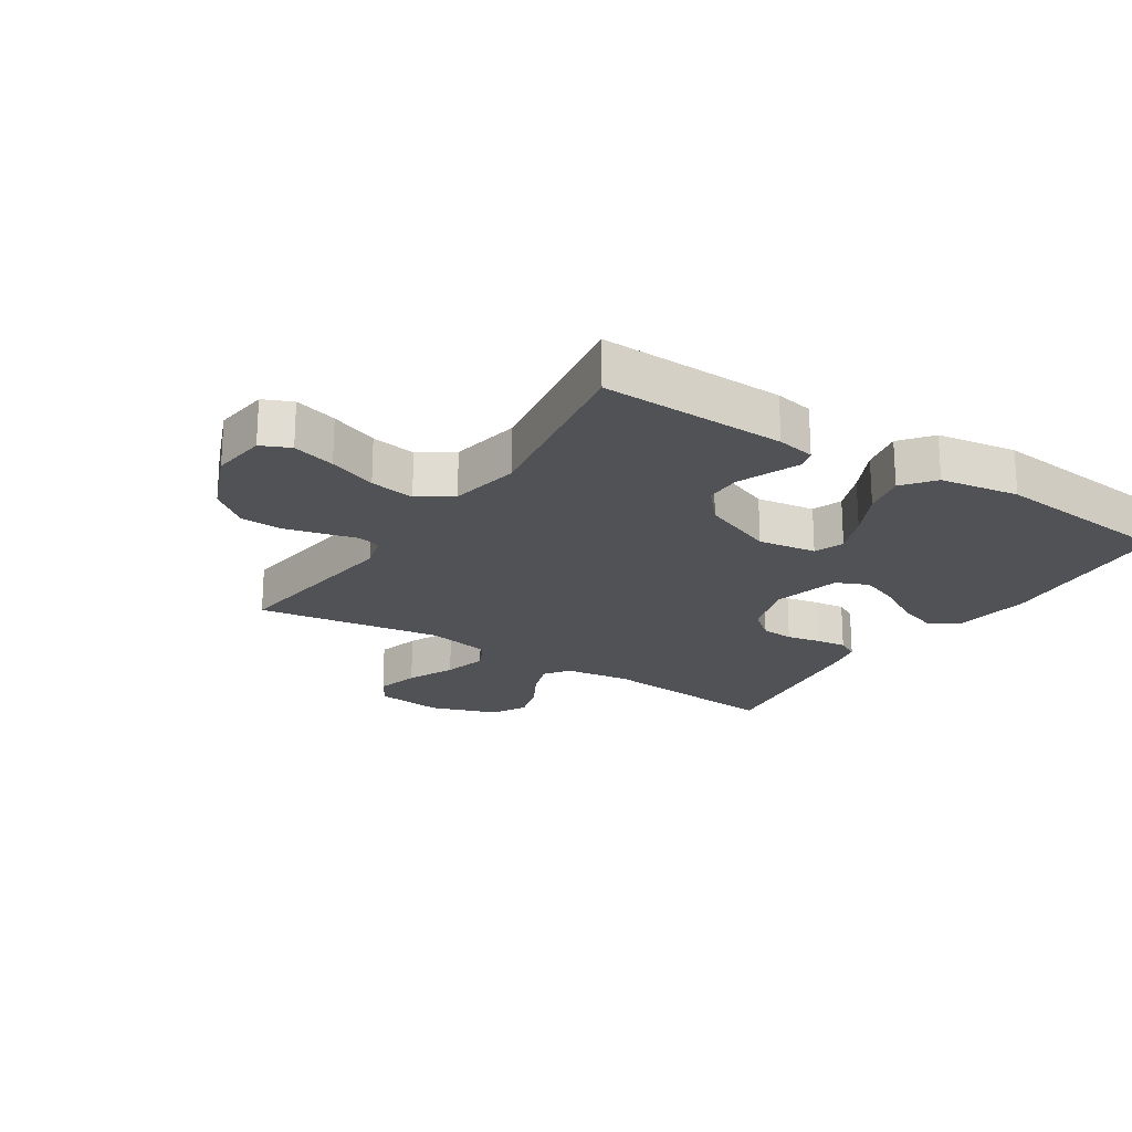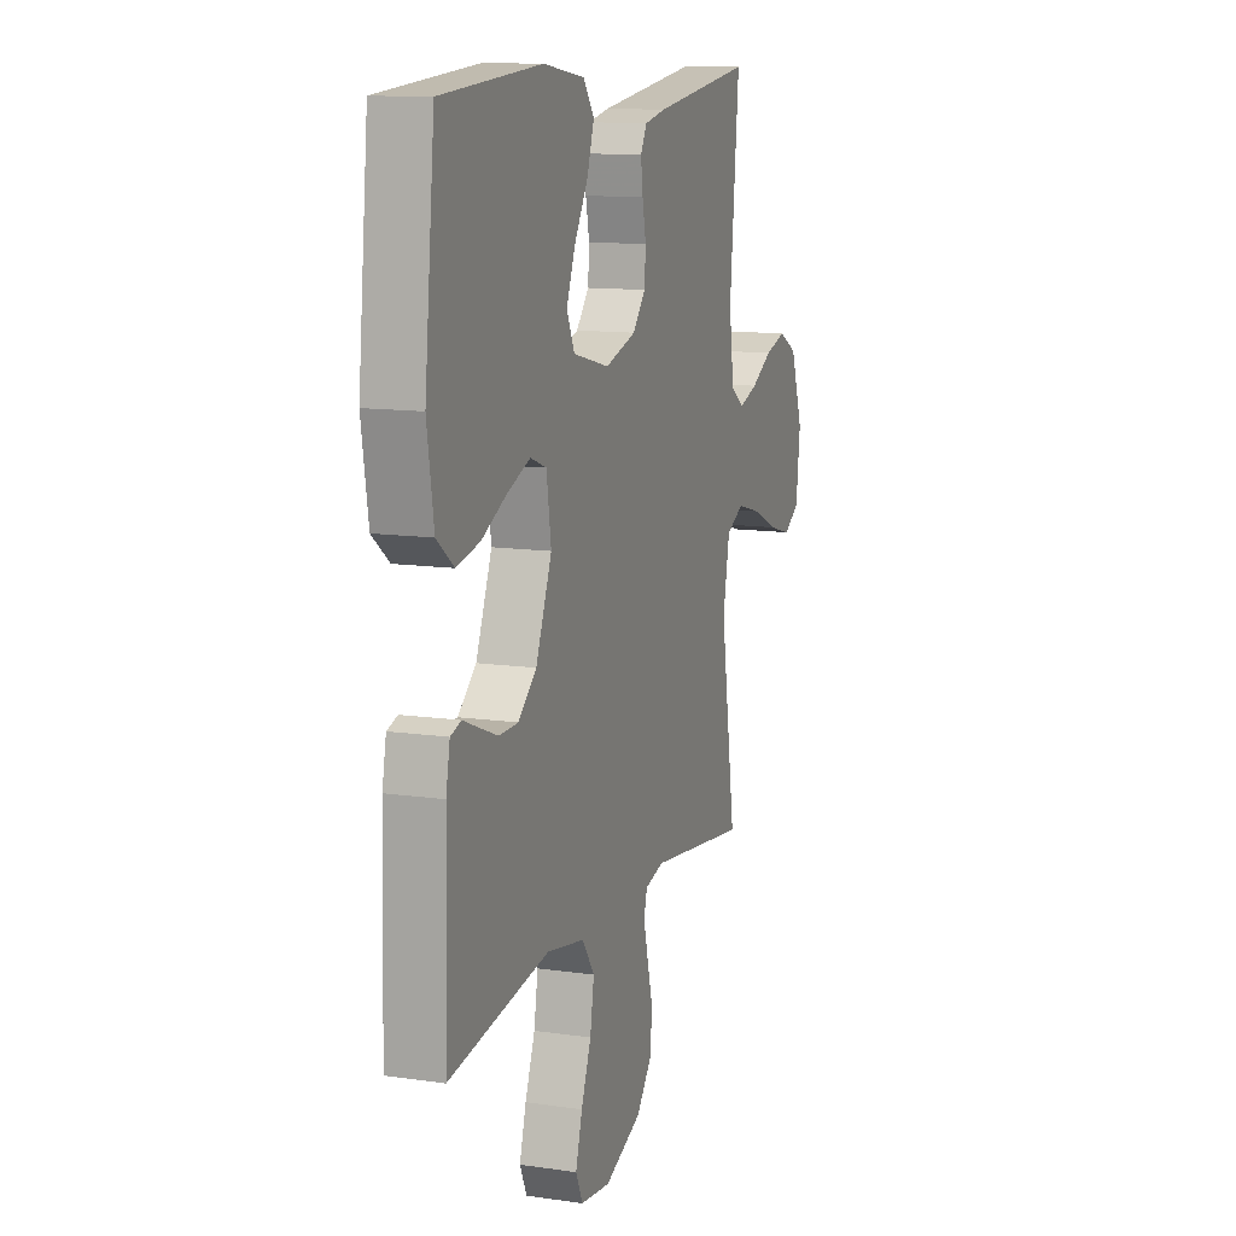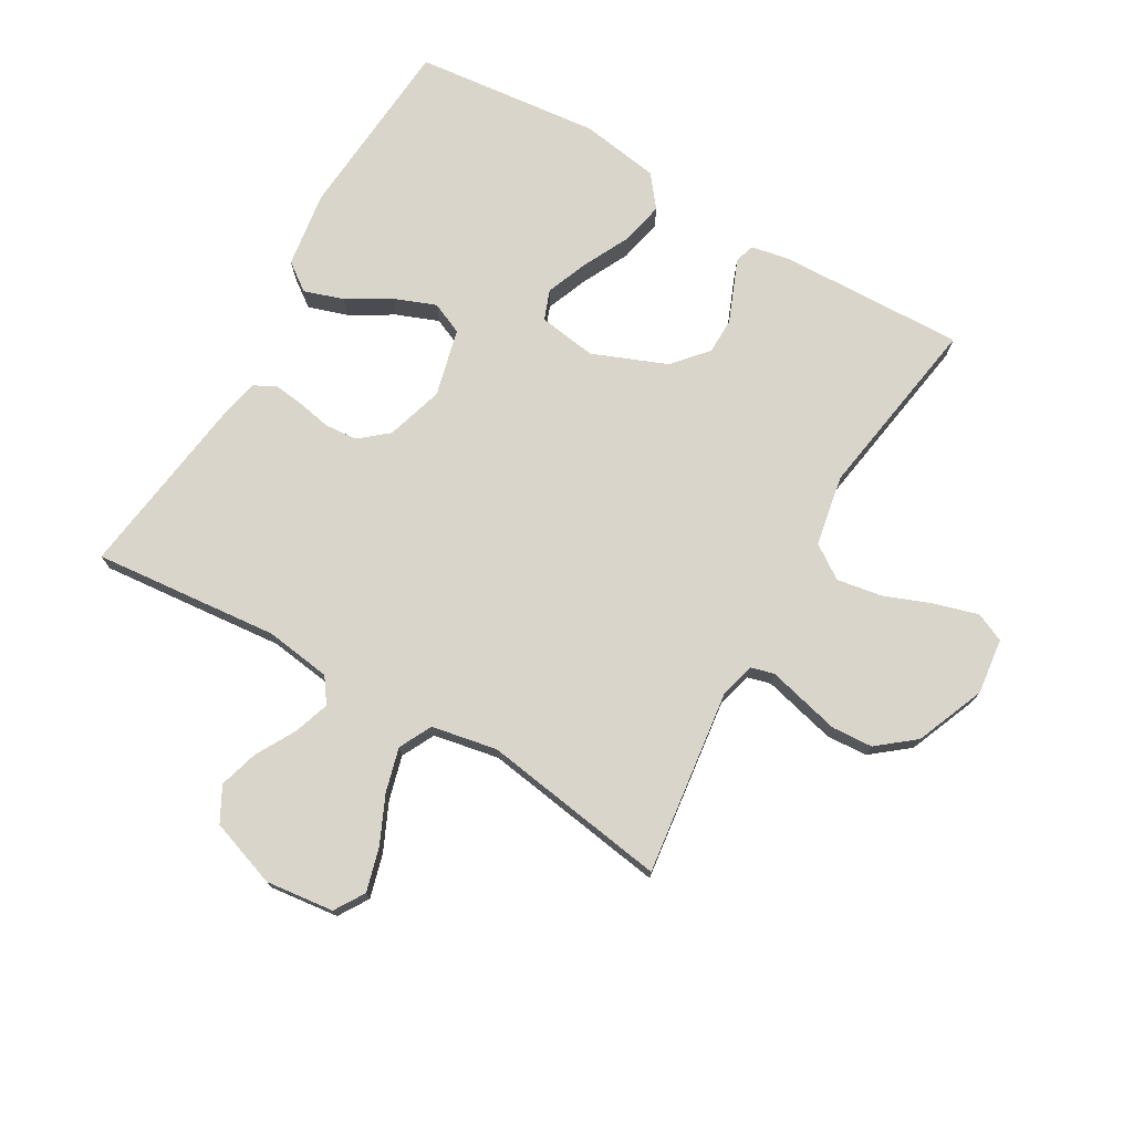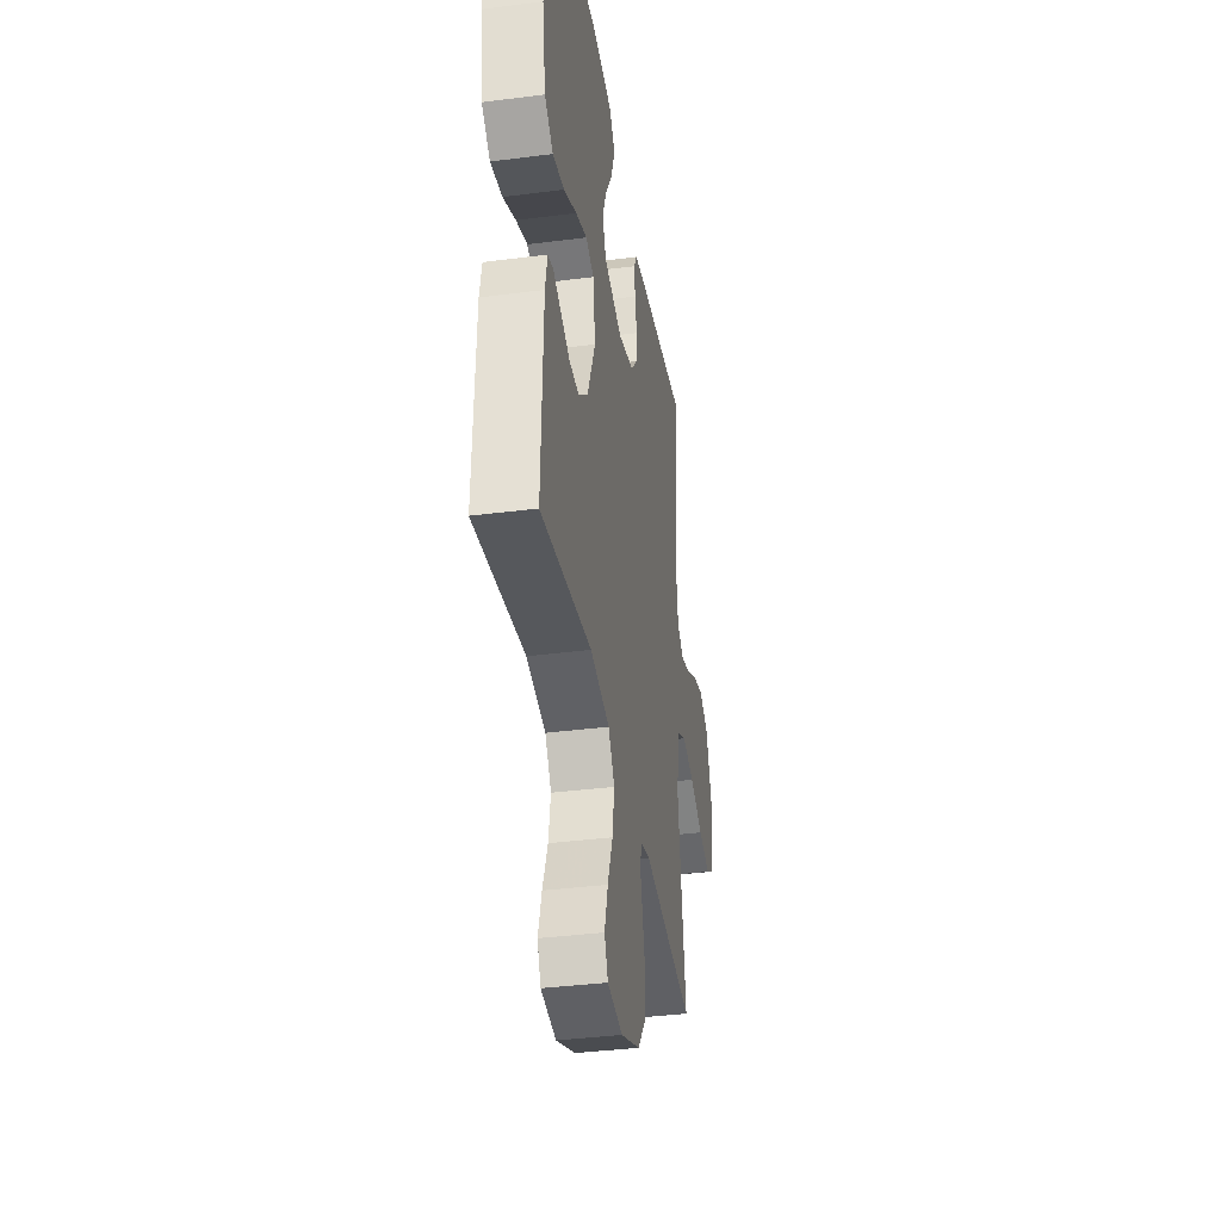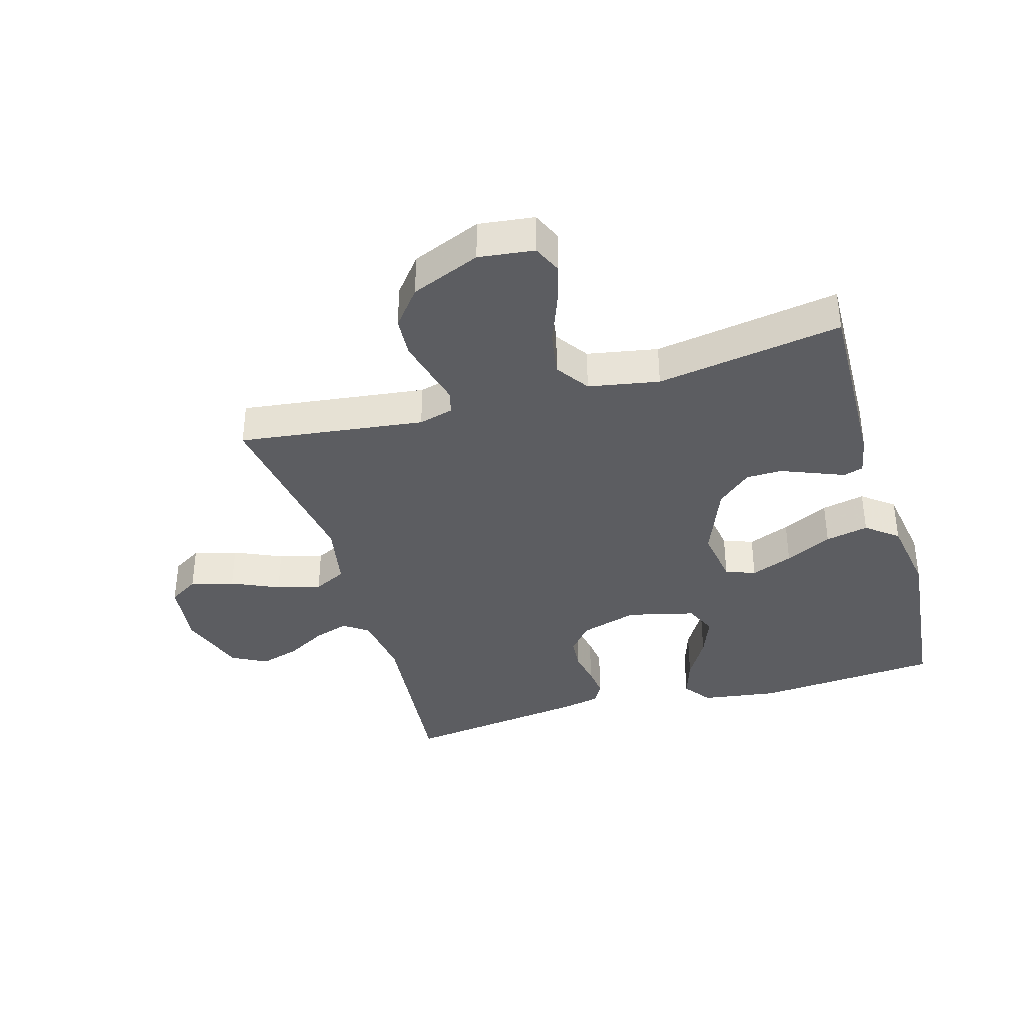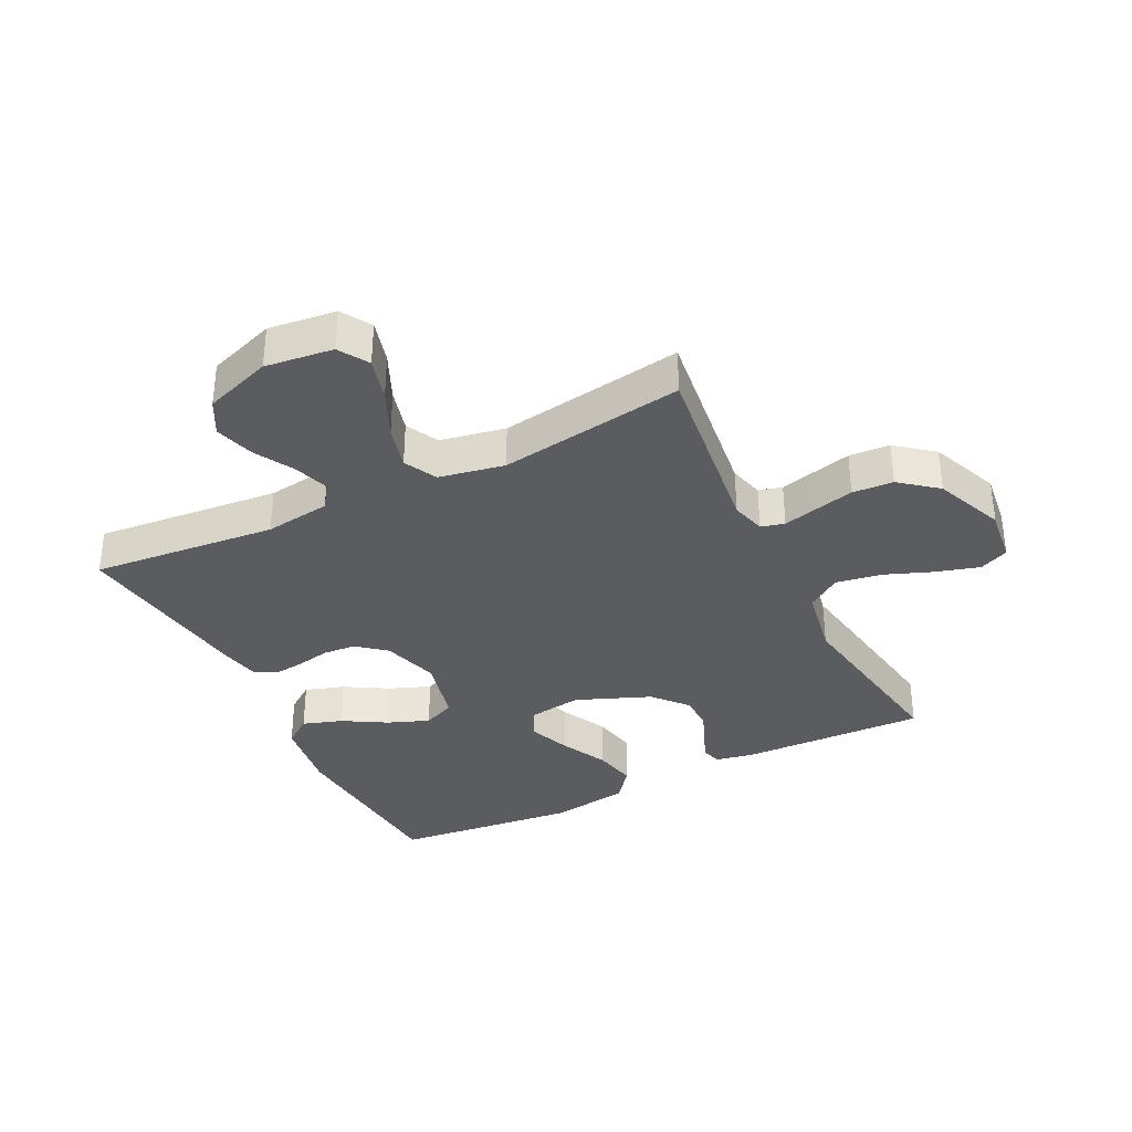
<metadata>
{"format":"obj","ext":"obj","renderer":"f3d","projection":"perspective","resolution":1024,"background":"white","views":[{"elev":-21.2,"azim":-123.0,"up":"+Y"},{"elev":12.0,"azim":-70.8,"up":"+Z"},{"elev":74.5,"azim":120.0,"up":"+Y"},{"elev":-37.3,"azim":-80.6,"up":"+Z"},{"elev":-37.2,"azim":-163.8,"up":"+Y"},{"elev":-35.0,"azim":116.4,"up":"+Y"}]}
</metadata>
<code>
v -0.5 0.07 -0.5
v -0.491 0.07 -0.2
v -0.479 0.07 -0.138
v -0.447 0.07 -0.128
v -0.4 0.07 -0.147
v -0.345 0.07 -0.169
v -0.287 0.07 -0.168
v -0.232 0.07 -0.12
v -0.184 0.07 0
v -0.198 0.07 0.094
v -0.246 0.07 0.112
v -0.314 0.07 0.085
v -0.39 0.07 0.047
v -0.46 0.07 0.032
v -0.511 0.07 0.072
v -0.531 0.07 0.2
v -0.5 0.07 0.5
v -0.2 0.07 0.523
v -0.077 0.07 0.505
v -0.044 0.07 0.46
v -0.065 0.07 0.396
v -0.106 0.07 0.326
v -0.132 0.07 0.259
v -0.109 0.07 0.207
v 0 0.07 0.18
v 0.093 0.07 0.208
v 0.131 0.07 0.254
v 0.135 0.07 0.307
v 0.124 0.07 0.362
v 0.118 0.07 0.411
v 0.137 0.07 0.446
v 0.2 0.07 0.459
v 0.5 0.07 0.5
v 0.472 0.07 0.2
v 0.487 0.07 0.093
v 0.527 0.07 0.065
v 0.584 0.07 0.084
v 0.648 0.07 0.12
v 0.712 0.07 0.139
v 0.768 0.07 0.109
v 0.806 0.07 0
v 0.793 0.07 -0.11
v 0.745 0.07 -0.14
v 0.675 0.07 -0.121
v 0.598 0.07 -0.086
v 0.527 0.07 -0.067
v 0.474 0.07 -0.094
v 0.454 0.07 -0.2
v 0.5 0.07 -0.5
v 0.2 0.07 -0.462
v 0.144 0.07 -0.477
v 0.134 0.07 -0.515
v 0.148 0.07 -0.57
v 0.164 0.07 -0.634
v 0.16 0.07 -0.7
v 0.112 0.07 -0.76
v 0 0.07 -0.806
v -0.09 0.07 -0.795
v -0.111 0.07 -0.748
v -0.091 0.07 -0.678
v -0.061 0.07 -0.6
v -0.049 0.07 -0.527
v -0.086 0.07 -0.473
v -0.2 0.07 -0.452
v -0.5 0 -0.5
v -0.491 0 -0.2
v -0.479 0 -0.138
v -0.447 0 -0.128
v -0.4 0 -0.147
v -0.345 0 -0.169
v -0.287 0 -0.168
v -0.232 0 -0.12
v -0.184 0 0
v -0.198 0 0.094
v -0.246 0 0.112
v -0.314 0 0.085
v -0.39 0 0.047
v -0.46 0 0.032
v -0.511 0 0.072
v -0.531 0 0.2
v -0.5 0 0.5
v -0.2 0 0.523
v -0.077 0 0.505
v -0.044 0 0.46
v -0.065 0 0.396
v -0.106 0 0.326
v -0.132 0 0.259
v -0.109 0 0.207
v 0 0 0.18
v 0.093 0 0.208
v 0.131 0 0.254
v 0.135 0 0.307
v 0.124 0 0.362
v 0.118 0 0.411
v 0.137 0 0.446
v 0.2 0 0.459
v 0.5 0 0.5
v 0.472 0 0.2
v 0.487 0 0.093
v 0.527 0 0.065
v 0.584 0 0.084
v 0.648 0 0.12
v 0.712 0 0.139
v 0.768 0 0.109
v 0.806 0 0
v 0.793 0 -0.11
v 0.745 0 -0.14
v 0.675 0 -0.121
v 0.598 0 -0.086
v 0.527 0 -0.067
v 0.474 0 -0.094
v 0.454 0 -0.2
v 0.5 0 -0.5
v 0.2 0 -0.462
v 0.144 0 -0.477
v 0.134 0 -0.515
v 0.148 0 -0.57
v 0.164 0 -0.634
v 0.16 0 -0.7
v 0.112 0 -0.76
v 0 0 -0.806
v -0.09 0 -0.795
v -0.111 0 -0.748
v -0.091 0 -0.678
v -0.061 0 -0.6
v -0.049 0 -0.527
v -0.086 0 -0.473
v -0.2 0 -0.452
f 59 60 61
f 58 59 61
f 57 58 61
f 56 57 61
f 55 56 61
f 54 55 61
f 53 54 61
f 52 53 61
f 51 52 61 62
f 50 51 62 63
f 48 49 50
f 50 63 64
f 48 50 64
f 47 48 64
f 43 44 45
f 42 43 45
f 41 42 45
f 40 41 45
f 39 40 45
f 38 39 45
f 37 38 45
f 36 37 45 46
f 35 36 46 47
f 32 33 34
f 31 32 34
f 30 31 34
f 29 30 34
f 28 29 34
f 34 35 47
f 28 34 47
f 27 28 47
f 20 21 22
f 19 20 22
f 18 19 22
f 17 18 22
f 16 17 22
f 15 16 22
f 14 15 22
f 13 14 22
f 12 13 22
f 11 12 22 23
f 10 11 23 24
f 3 4 5
f 2 3 5
f 1 2 5
f 64 1 5
f 64 5 6
f 26 27 47 64
f 25 26 64
f 9 10 24 25
f 8 9 25 64
f 7 8 64
f 6 7 64
f 125 124 123
f 125 123 122
f 125 122 121
f 125 121 120
f 125 120 119
f 125 119 118
f 125 118 117
f 125 117 116
f 126 125 116 115
f 127 126 115 114
f 114 113 112
f 128 127 114
f 128 114 112
f 128 112 111
f 109 108 107
f 109 107 106
f 109 106 105
f 109 105 104
f 109 104 103
f 109 103 102
f 109 102 101
f 110 109 101 100
f 111 110 100 99
f 98 97 96
f 98 96 95
f 98 95 94
f 98 94 93
f 98 93 92
f 111 99 98
f 111 98 92
f 111 92 91
f 86 85 84
f 86 84 83
f 86 83 82
f 86 82 81
f 86 81 80
f 86 80 79
f 86 79 78
f 86 78 77
f 86 77 76
f 87 86 76 75
f 88 87 75 74
f 69 68 67
f 69 67 66
f 69 66 65
f 69 65 128
f 70 69 128
f 128 111 91 90
f 128 90 89
f 89 88 74 73
f 128 89 73 72
f 128 72 71
f 128 71 70
f 1 65 66 2
f 2 66 67 3
f 3 67 68 4
f 4 68 69 5
f 5 69 70 6
f 6 70 71 7
f 7 71 72 8
f 8 72 73 9
f 9 73 74 10
f 10 74 75 11
f 11 75 76 12
f 12 76 77 13
f 13 77 78 14
f 14 78 79 15
f 15 79 80 16
f 16 80 81 17
f 17 81 82 18
f 18 82 83 19
f 19 83 84 20
f 20 84 85 21
f 21 85 86 22
f 22 86 87 23
f 23 87 88 24
f 24 88 89 25
f 25 89 90 26
f 26 90 91 27
f 27 91 92 28
f 28 92 93 29
f 29 93 94 30
f 30 94 95 31
f 31 95 96 32
f 32 96 97 33
f 33 97 98 34
f 34 98 99 35
f 35 99 100 36
f 36 100 101 37
f 37 101 102 38
f 38 102 103 39
f 39 103 104 40
f 40 104 105 41
f 41 105 106 42
f 42 106 107 43
f 43 107 108 44
f 44 108 109 45
f 45 109 110 46
f 46 110 111 47
f 47 111 112 48
f 48 112 113 49
f 49 113 114 50
f 50 114 115 51
f 51 115 116 52
f 52 116 117 53
f 53 117 118 54
f 54 118 119 55
f 55 119 120 56
f 56 120 121 57
f 57 121 122 58
f 58 122 123 59
f 59 123 124 60
f 60 124 125 61
f 61 125 126 62
f 62 126 127 63
f 63 127 128 64
f 64 128 65 1

</code>
